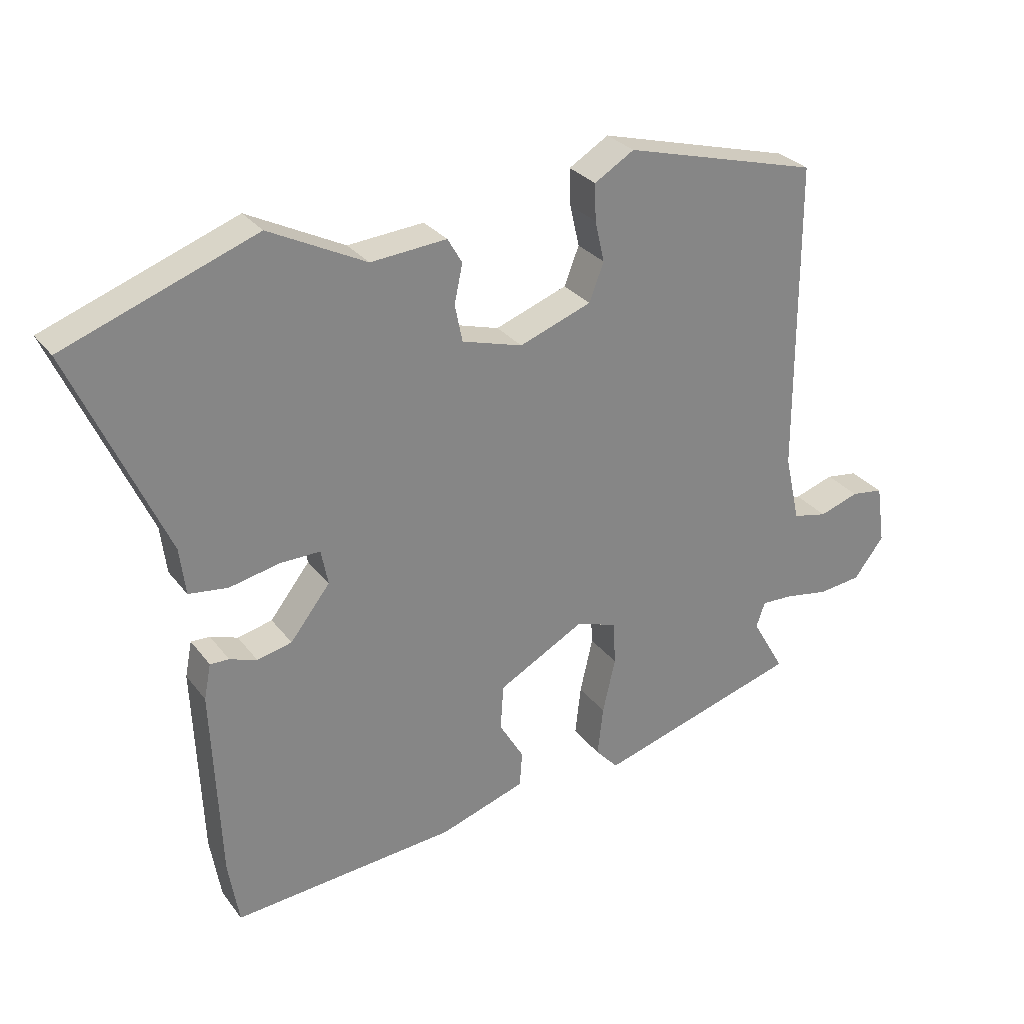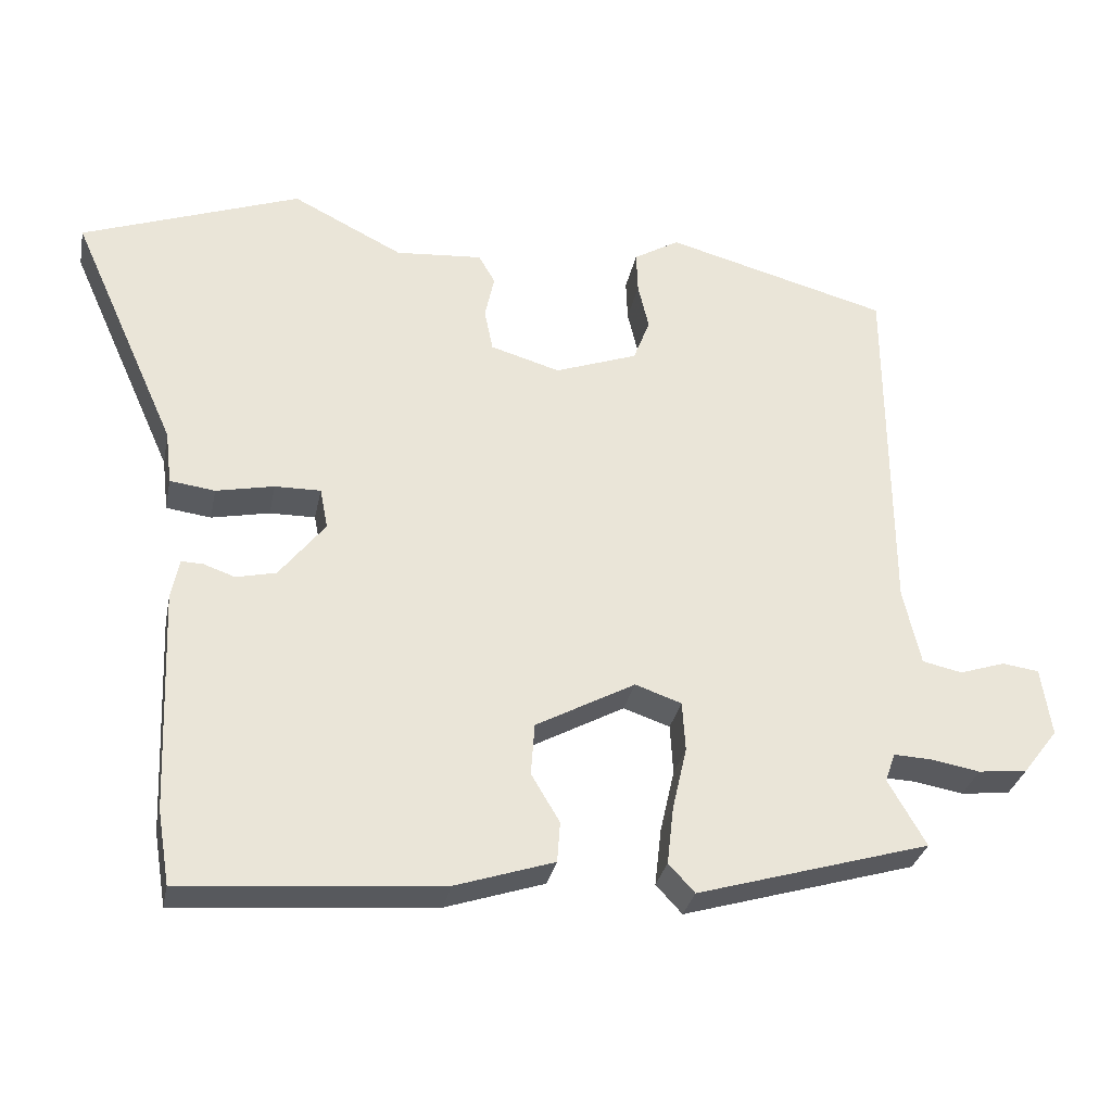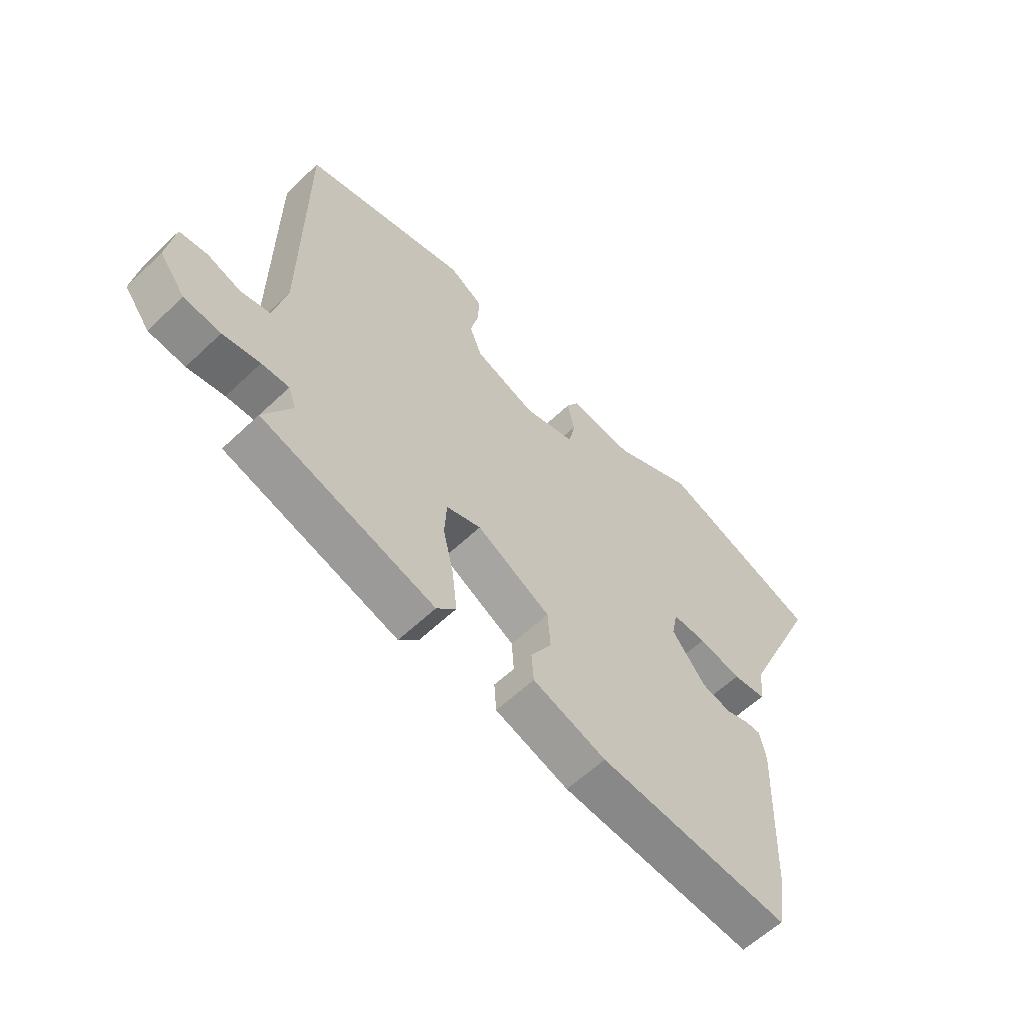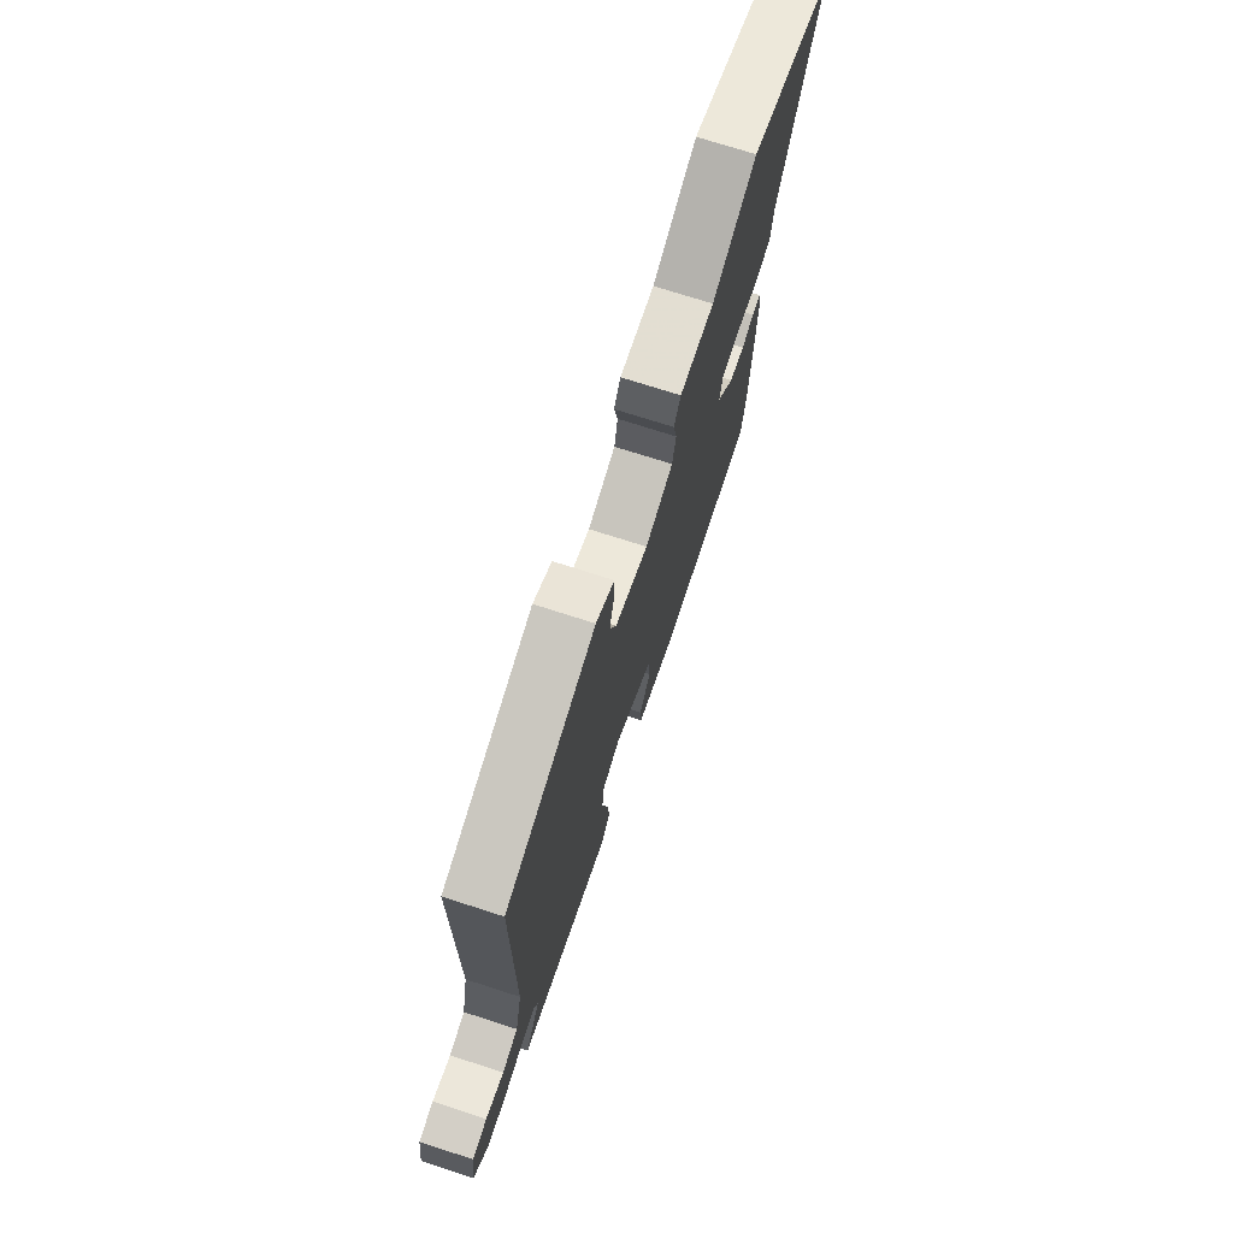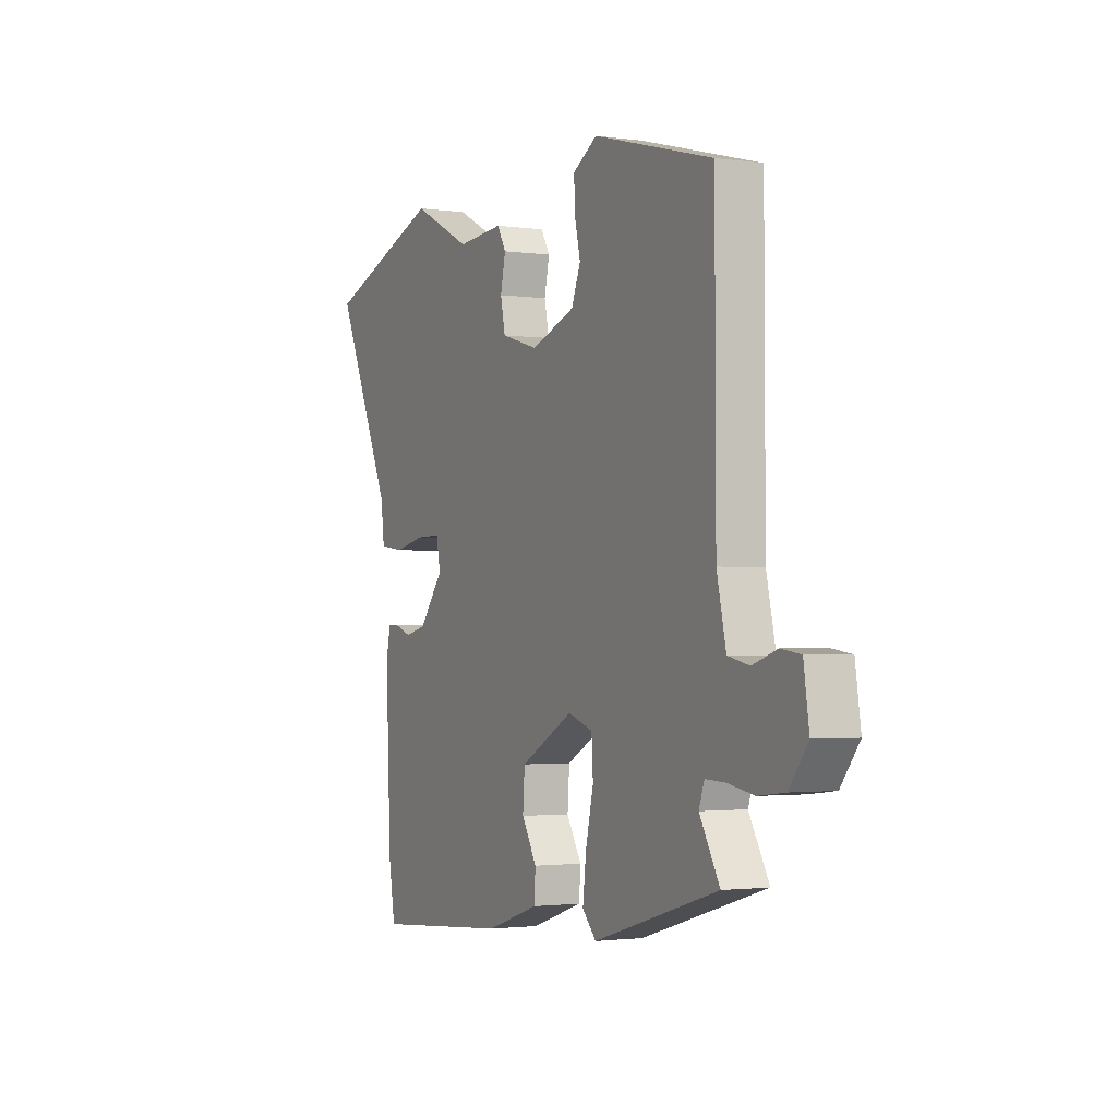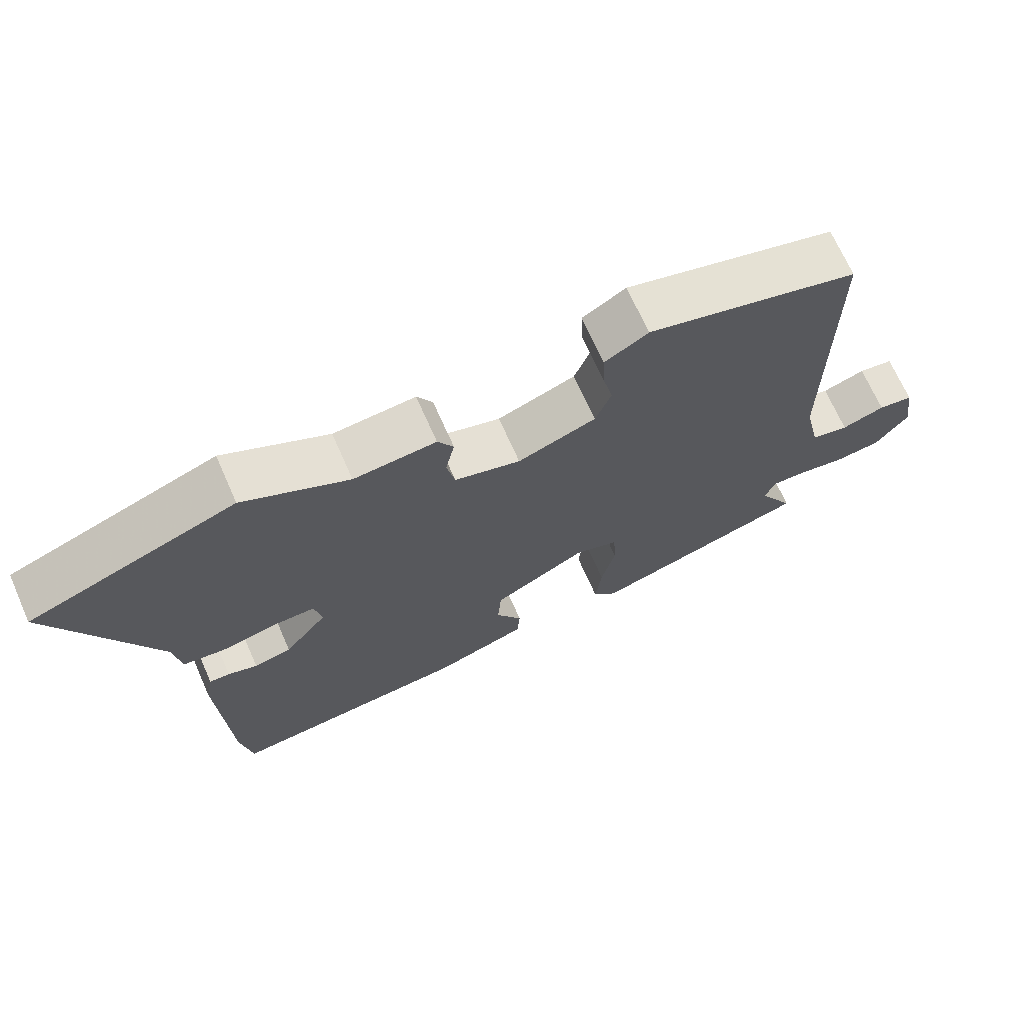
<metadata>
{"format":"obj","ext":"obj","renderer":"f3d","projection":"perspective","resolution":1024,"background":"white","views":[{"elev":28.9,"azim":-29.7,"up":"+Z"},{"elev":-31.2,"azim":-11.3,"up":"+Z"},{"elev":-59.9,"azim":134.2,"up":"+Z"},{"elev":72.7,"azim":107.9,"up":"+Z"},{"elev":-1.8,"azim":63.1,"up":"+Z"},{"elev":69.5,"azim":-23.9,"up":"+Z"}]}
</metadata>
<code>
v -0.69 0.07 0.43
v -0.389 0.07 0.541
v -0.236 0.07 0.464
v -0.116 0.07 0.474
v -0.093 0.07 0.434
v -0.106 0.07 0.373
v -0.094 0.07 0.314
v 0.002 0.07 0.286
v 0.116 0.07 0.328
v 0.139 0.07 0.388
v 0.124 0.07 0.453
v 0.122 0.07 0.511
v 0.185 0.07 0.549
v 0.494 0.07 0.466
v 0.496 0.07 -0.03
v 0.52 0.07 -0.137
v 0.575 0.07 -0.149
v 0.638 0.07 -0.128
v 0.689 0.07 -0.135
v 0.703 0.07 -0.23
v 0.655 0.07 -0.293
v 0.587 0.07 -0.301
v 0.518 0.07 -0.289
v 0.467 0.07 -0.287
v 0.453 0.07 -0.327
v 0.505 0.07 -0.418
v 0.183 0.07 -0.514
v 0.147 0.07 -0.475
v 0.156 0.07 -0.396
v 0.176 0.07 -0.308
v 0.172 0.07 -0.239
v 0.108 0.07 -0.217
v -0.029 0.07 -0.292
v -0.034 0.07 -0.364
v 0.005 0.07 -0.43
v 0.001 0.07 -0.486
v -0.135 0.07 -0.531
v -0.49 0.07 -0.561
v -0.507 0.07 -0.459
v -0.52 0.07 -0.152
v -0.509 0.07 -0.096
v -0.479 0.07 -0.097
v -0.436 0.07 -0.112
v -0.381 0.07 -0.099
v -0.318 0.07 -0.018
v -0.329 0.07 0.038
v -0.392 0.07 0.037
v -0.472 0.07 0.02
v -0.534 0.07 0.028
v -0.543 0.07 0.102
v -0.69 0 0.43
v -0.389 0 0.541
v -0.236 0 0.464
v -0.116 0 0.474
v -0.093 0 0.434
v -0.106 0 0.373
v -0.094 0 0.314
v 0.002 0 0.286
v 0.116 0 0.328
v 0.139 0 0.388
v 0.124 0 0.453
v 0.122 0 0.511
v 0.185 0 0.549
v 0.494 0 0.466
v 0.496 0 -0.03
v 0.52 0 -0.137
v 0.575 0 -0.149
v 0.638 0 -0.128
v 0.689 0 -0.135
v 0.703 0 -0.23
v 0.655 0 -0.293
v 0.587 0 -0.301
v 0.518 0 -0.289
v 0.467 0 -0.287
v 0.453 0 -0.327
v 0.505 0 -0.418
v 0.183 0 -0.514
v 0.147 0 -0.475
v 0.156 0 -0.396
v 0.176 0 -0.308
v 0.172 0 -0.239
v 0.108 0 -0.217
v -0.029 0 -0.292
v -0.034 0 -0.364
v 0.005 0 -0.43
v 0.001 0 -0.486
v -0.135 0 -0.531
v -0.49 0 -0.561
v -0.507 0 -0.459
v -0.52 0 -0.152
v -0.509 0 -0.096
v -0.479 0 -0.097
v -0.436 0 -0.112
v -0.381 0 -0.099
v -0.318 0 -0.018
v -0.329 0 0.038
v -0.392 0 0.037
v -0.472 0 0.02
v -0.534 0 0.028
v -0.543 0 0.102
f 47 48 49 50
f 46 47 50 1
f 40 41 42 43
f 40 43 44
f 39 40 44
f 38 39 44 45
f 34 35 36 37
f 33 34 37 38
f 27 28 29 30
f 25 26 27 30
f 24 25 30 31
f 23 24 31 32
f 21 22 23 32
f 17 18 19 20
f 16 17 20 21
f 12 13 14 15
f 10 11 12 15
f 9 10 15 16
f 8 9 16 21
f 3 4 5 6
f 3 6 7
f 46 1 2 3
f 45 46 3 7
f 33 38 45 7
f 7 8 21 32
f 7 32 33
f 100 99 98 97
f 51 100 97 96
f 93 92 91 90
f 94 93 90
f 94 90 89
f 95 94 89 88
f 87 86 85 84
f 88 87 84 83
f 80 79 78 77
f 80 77 76 75
f 81 80 75 74
f 82 81 74 73
f 82 73 72 71
f 70 69 68 67
f 71 70 67 66
f 65 64 63 62
f 65 62 61 60
f 66 65 60 59
f 71 66 59 58
f 56 55 54 53
f 57 56 53
f 53 52 51 96
f 57 53 96 95
f 57 95 88 83
f 82 71 58 57
f 83 82 57
f 1 51 52 2
f 2 52 53 3
f 3 53 54 4
f 4 54 55 5
f 5 55 56 6
f 6 56 57 7
f 7 57 58 8
f 8 58 59 9
f 9 59 60 10
f 10 60 61 11
f 11 61 62 12
f 12 62 63 13
f 13 63 64 14
f 14 64 65 15
f 15 65 66 16
f 16 66 67 17
f 17 67 68 18
f 18 68 69 19
f 19 69 70 20
f 20 70 71 21
f 21 71 72 22
f 22 72 73 23
f 23 73 74 24
f 24 74 75 25
f 25 75 76 26
f 26 76 77 27
f 27 77 78 28
f 28 78 79 29
f 29 79 80 30
f 30 80 81 31
f 31 81 82 32
f 32 82 83 33
f 33 83 84 34
f 34 84 85 35
f 35 85 86 36
f 36 86 87 37
f 37 87 88 38
f 38 88 89 39
f 39 89 90 40
f 40 90 91 41
f 41 91 92 42
f 42 92 93 43
f 43 93 94 44
f 44 94 95 45
f 45 95 96 46
f 46 96 97 47
f 47 97 98 48
f 48 98 99 49
f 49 99 100 50
f 50 100 51 1

</code>
